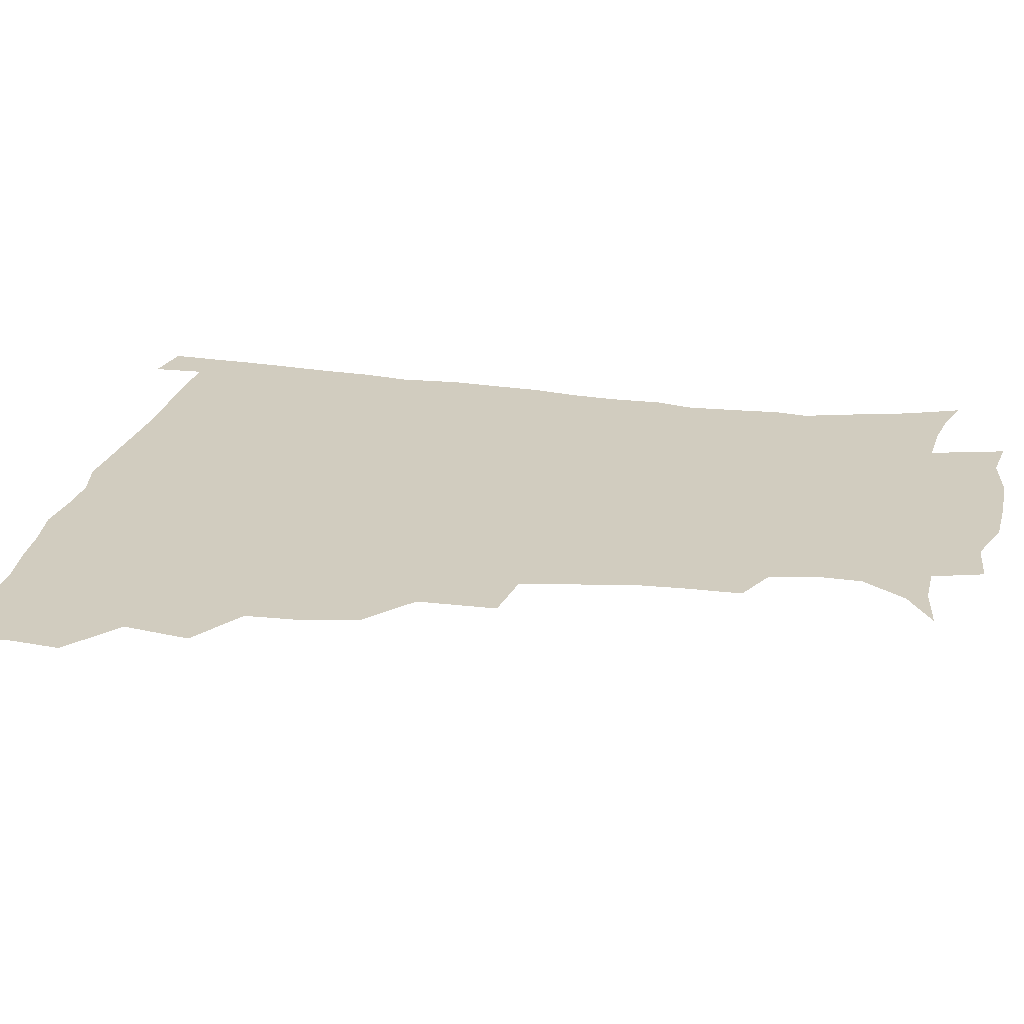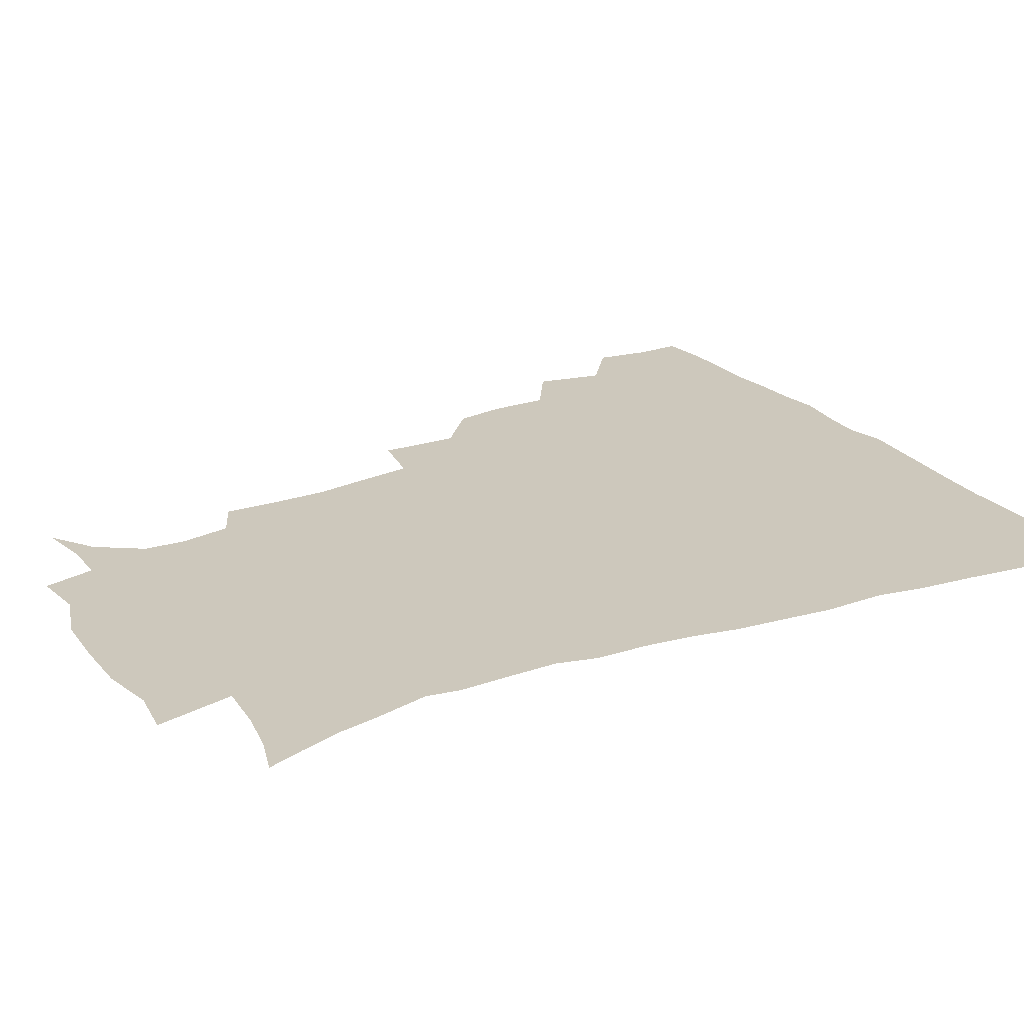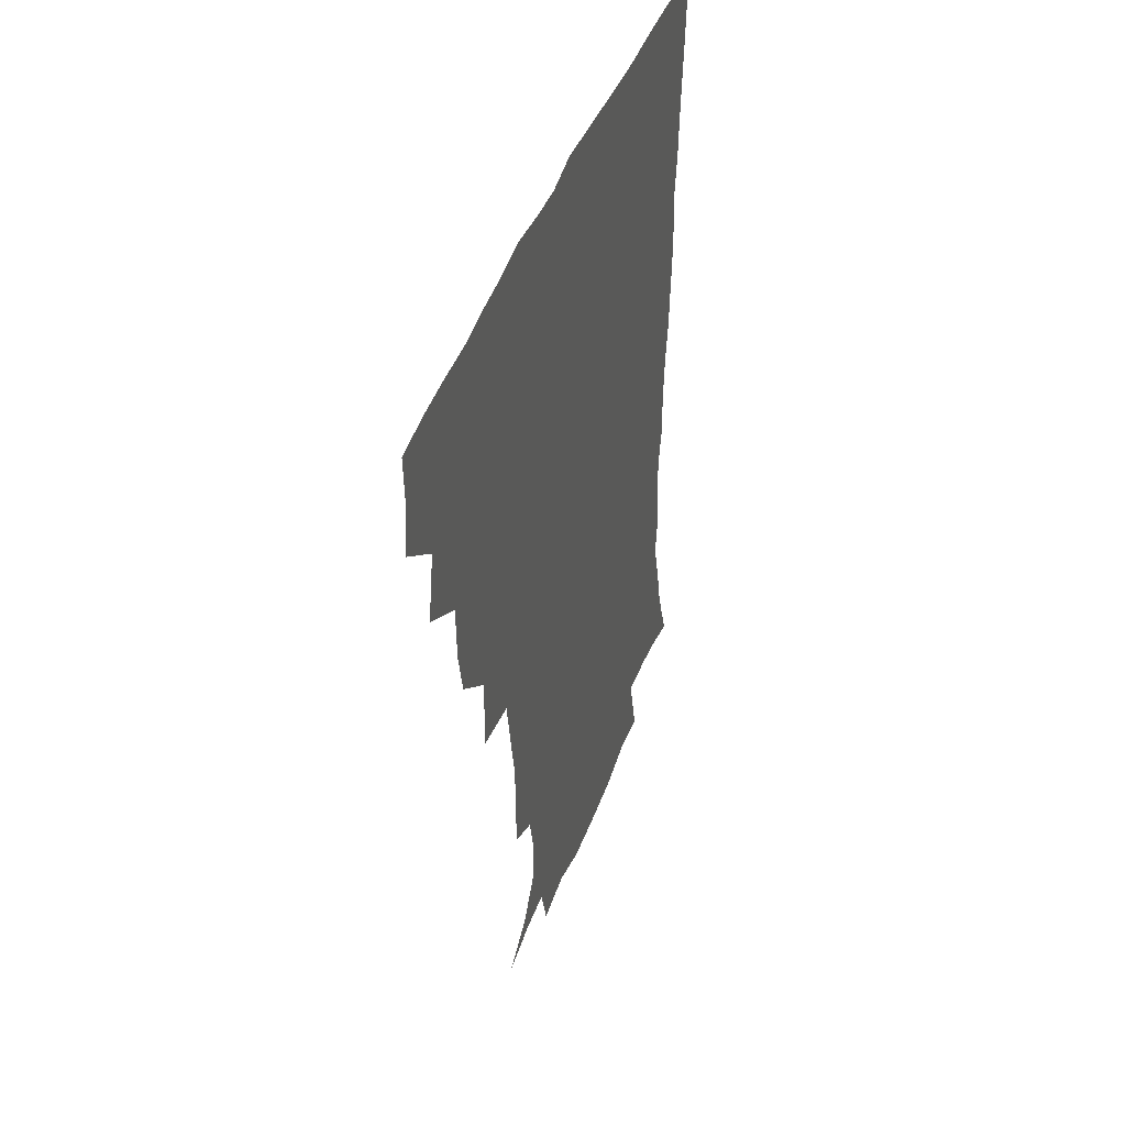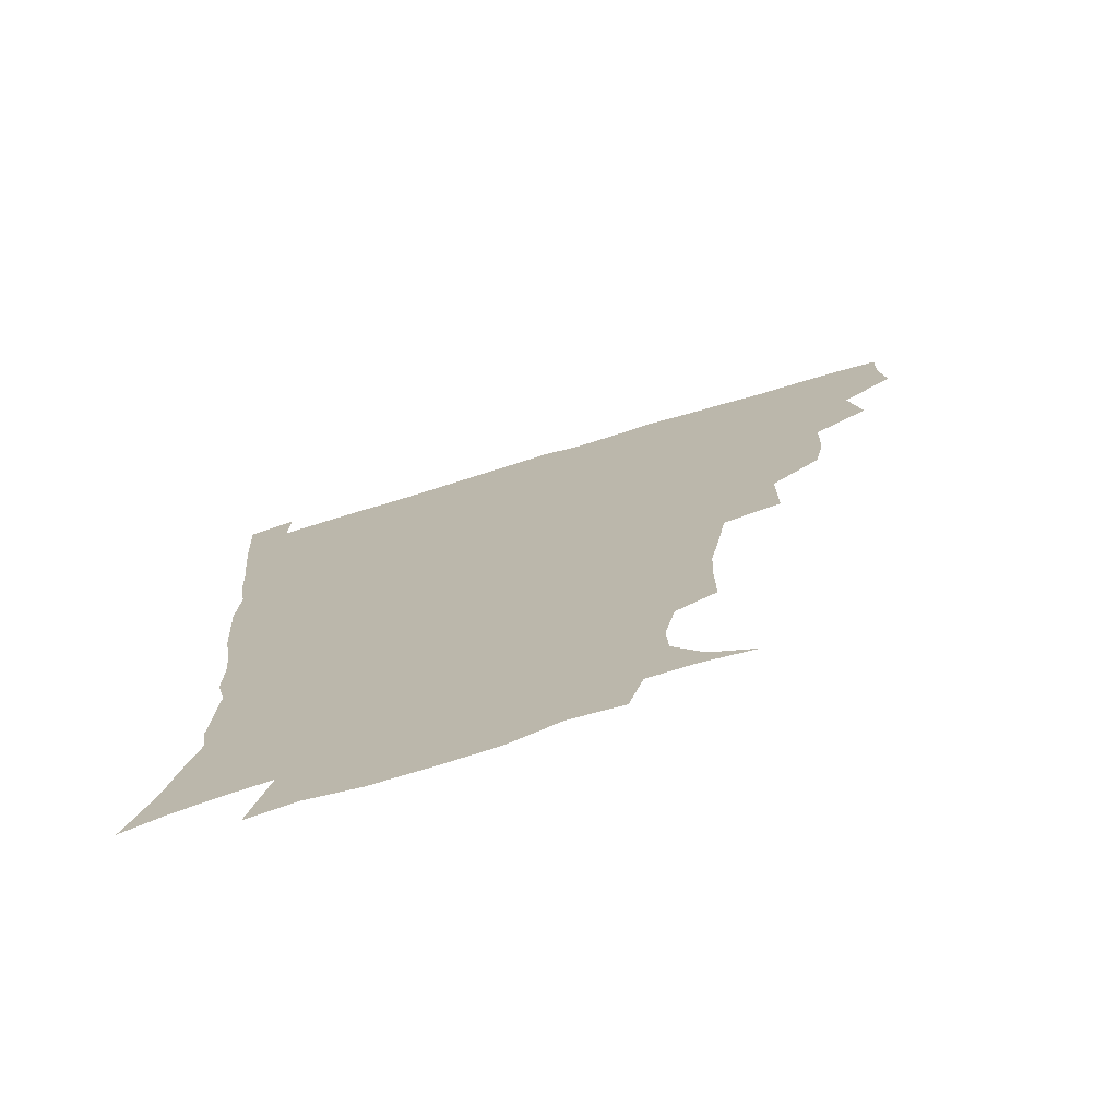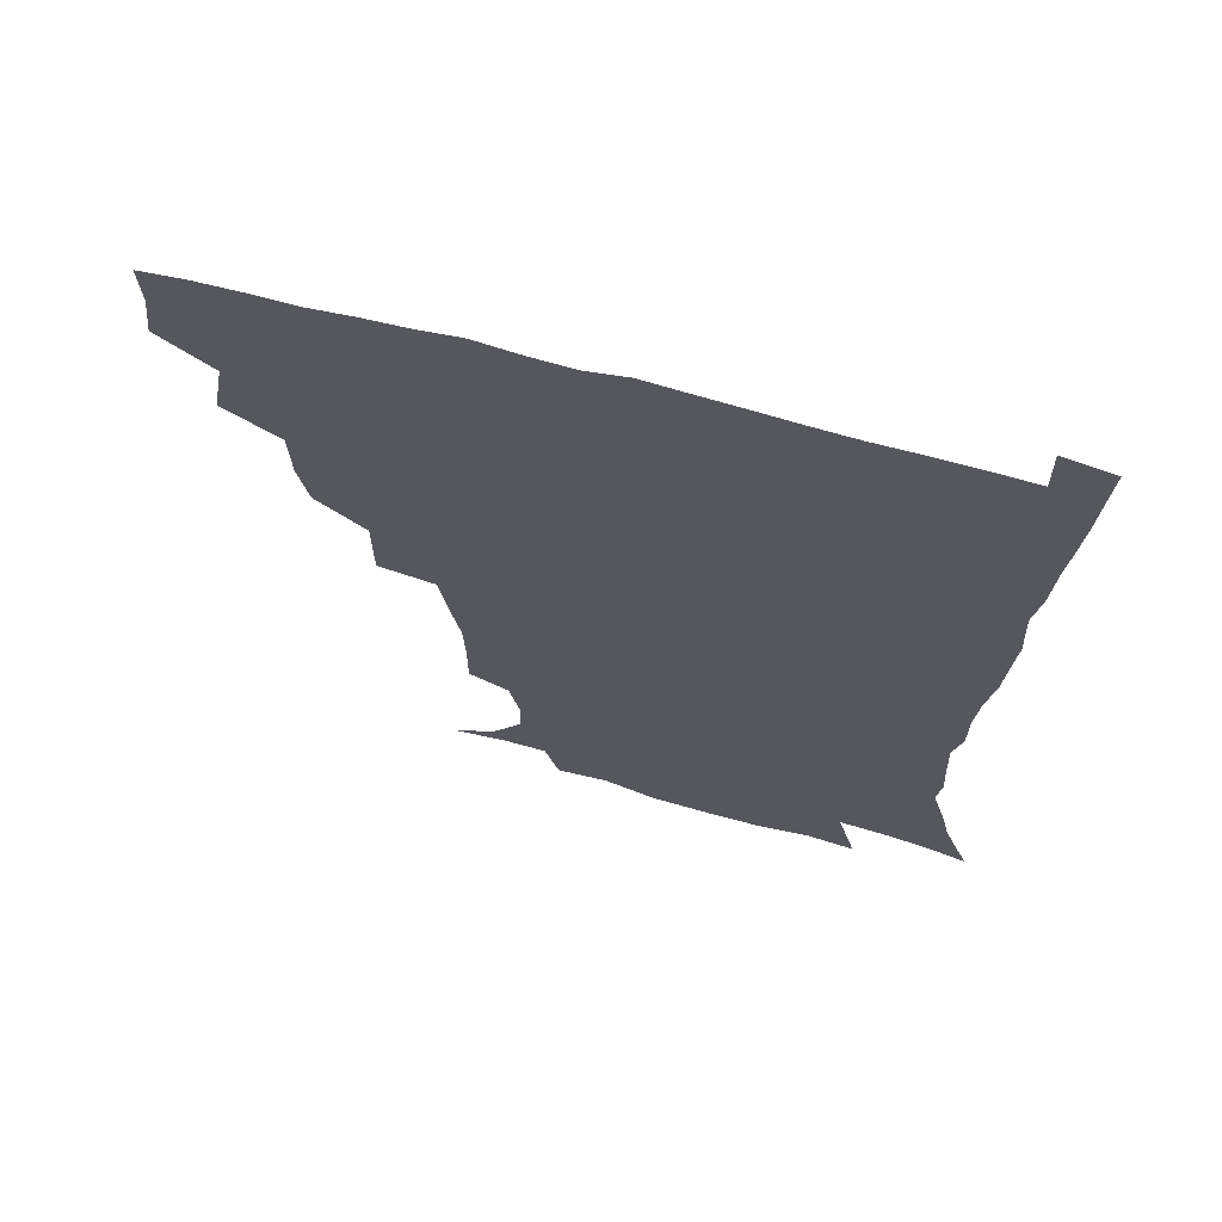
<metadata>
{"format":"obj","ext":"obj","renderer":"f3d","projection":"perspective","resolution":1024,"background":"white","views":[{"elev":23.9,"azim":-78.8,"up":"+Z"},{"elev":22.2,"azim":60.3,"up":"+Z"},{"elev":43.3,"azim":-71.3,"up":"+Y"},{"elev":-74.1,"azim":-163.3,"up":"+Y"},{"elev":67.5,"azim":14.9,"up":"+Y"}]}
</metadata>
<code>
v 435.6 401.9 0
v 437.6 419.5 0
v 436.9 435.2 0
v 449.4 365 0
v 453.4 387.4 0
v 452.5 403.6 0
v 453.3 419.9 0
v 452 436.9 0
v 471.9 316.2 0
v 468.5 332.9 0
v 467.9 352.7 0
v 470.2 374.2 0
v 469.5 389.9 0
v 468.8 405.2 0
v 468.3 420.3 0
v 467.2 437.2 0
v 488.5 275.6 0
v 488.4 301.8 0
v 487.3 325.4 0
v 485.9 342.5 0
v 486.1 360.7 0
v 485.5 376.2 0
v 484.8 391.2 0
v 484.1 405.9 0
v 483.2 420.8 0
v 482.5 436.9 0
v 514.5 200.4 0
v 514.6 219.3 0
v 514 236.4 0
v 511.3 250.8 0
v 507.7 272.3 0
v 504.3 292.4 0
v 502.7 311.2 0
v 500.5 326.9 0
v 500.2 344.1 0
v 500.6 362 0
v 500.4 377.4 0
v 499.6 391.9 0
v 498.9 406.2 0
v 498.2 420.5 0
v 497.2 438.5 0
v 506.3 139.2 0
v 521 148.6 0
v 531.1 163.2 0
v 531.6 176.7 0
v 528 193.6 0
v 527.8 215.4 0
v 526.5 232.1 0
v 524.7 247.7 0
v 522.2 264.4 0
v 519.9 282.5 0
v 518.6 300.7 0
v 518.2 319.1 0
v 517.5 334.3 0
v 515.8 348.3 0
v 516.1 364.4 0
v 515.2 378.3 0
v 514.2 392.4 0
v 513.4 406.8 0
v 512.6 421.3 0
v 511.7 439.1 0
v 524.3 141.7 0
v 535.9 154.6 0
v 541.7 171.7 0
v 540.8 188.1 0
v 539.2 204 0
v 539.8 225.6 0
v 537.6 239.1 0
v 536 254.1 0
v 534.4 271.2 0
v 532.5 286.1 0
v 532 304.7 0
v 531.4 319.3 0
v 531.2 335.9 0
v 530.5 350.2 0
v 530.1 364.7 0
v 530.5 379.2 0
v 528.8 392.9 0
v 528.3 407 0
v 527.2 422.5 0
v 526 441 0
v 539.3 141.2 0
v 551.3 163.1 0
v 553 180.6 0
v 551.7 194.9 0
v 551.6 213.3 0
v 551.3 231.1 0
v 549.7 244.7 0
v 548.8 260.9 0
v 547 274 0
v 545.9 289.8 0
v 545 304.3 0
v 545.3 322.1 0
v 545.3 337.2 0
v 544.6 350.9 0
v 544.2 364.7 0
v 544.5 379.4 0
v 543.8 392.8 0
v 543.5 406.5 0
v 542.3 421.8 0
v 540.9 439.1 0
v 544.2 124.2 0
v 557.8 147.8 0
v 563.3 166.3 0
v 564.2 185.1 0
v 563.9 200.6 0
v 563.4 216.9 0
v 563.1 232.7 0
v 561.7 247.2 0
v 560.9 262.5 0
v 560.2 277.4 0
v 559.2 292 0
v 559.9 309.4 0
v 558.8 322.1 0
v 559.4 339 0
v 558.8 351.6 0
v 559.1 366.1 0
v 558.6 379.5 0
v 557.9 393 0
v 557.7 406.8 0
v 557 421.2 0
v 555.5 438.2 0
v 561.8 125.8 0
v 572.5 149.6 0
v 576 170.2 0
v 576.2 185.5 0
v 575.8 202.2 0
v 574.4 220.2 0
v 575.9 236.9 0
v 574.1 249.1 0
v 573.8 264.6 0
v 573.3 278.4 0
v 572.7 292.9 0
v 572.9 310.4 0
v 573.2 325.2 0
v 573 338.6 0
v 572.9 352.2 0
v 573.4 366.9 0
v 572.7 379.8 0
v 572.7 393.3 0
v 572 407.3 0
v 571.1 421.8 0
v 569.4 441 0
v 579.3 119.8 0
v 586.8 150.7 0
v 588.1 170.3 0
v 588.5 187.4 0
v 588.3 204.9 0
v 587.2 217.7 0
v 586.2 239.9 0
v 587 251.6 0
v 587 265.1 0
v 586.6 280.2 0
v 586.3 294.5 0
v 586.3 310.8 0
v 586.5 325.6 0
v 586.9 338.9 0
v 586.8 352 0
v 587.1 366.6 0
v 587.1 379.9 0
v 587 393.5 0
v 586.8 407.1 0
v 585.4 422.8 0
v 583.7 439.8 0
v 599 118.6 0
v 600.8 150.3 0
v 600.7 170.5 0
v 600.7 188.9 0
v 600.5 205.2 0
v 601 218.1 0
v 600.1 232.8 0
v 599.7 247.4 0
v 599.1 265.6 0
v 599.4 281 0
v 599.5 295.3 0
v 599.6 310.8 0
v 600.1 324 0
v 600.4 339.4 0
v 600.9 352.8 0
v 601.2 366.8 0
v 601.6 380.2 0
v 601.4 393.7 0
v 601.1 407.8 0
v 600 422.9 0
v 598.3 438.7 0
v 618.1 118.3 0
v 615.1 150.1 0
v 614.1 168.6 0
v 612.8 187.7 0
v 612.4 203.9 0
v 612.9 220.6 0
v 612.2 235.6 0
v 612.2 252 0
v 612.3 265.3 0
v 612 281 0
v 612.5 295.2 0
v 612.8 309.4 0
v 613.5 324.9 0
v 613.8 338.5 0
v 614.5 353.3 0
v 615.1 367 0
v 615.7 380.2 0
v 616.4 393.8 0
v 616.6 407.2 0
v 615.5 422 0
v 613.8 437.4 0
v 636.2 121.3 0
v 630.6 146.8 0
v 626.9 168.7 0
v 625.6 185.5 0
v 624.3 203.1 0
v 624.2 220.5 0
v 624.1 235.5 0
v 624.2 249.8 0
v 624.7 265.1 0
v 625.1 278.5 0
v 625.3 293.7 0
v 626.1 307.2 0
v 625.9 325.5 0
v 627.1 338.2 0
v 627.7 353.4 0
v 628.8 366.1 0
v 629.7 379.9 0
v 630.3 393.6 0
v 630.9 407.3 0
v 630.9 421.3 0
v 629.6 436.5 0
v 652.8 118.9 0
v 646.2 144.7 0
v 641.5 164.1 0
v 637.8 184.3 0
v 636.4 201.2 0
v 635.6 218.3 0
v 636.2 232.3 0
v 637.3 244.3 0
v 636.2 263.5 0
v 637.4 276.8 0
v 637.7 291.8 0
v 639.9 303.6 0
v 639.5 320.9 0
v 640.6 335.2 0
v 640.5 352 0
v 642.3 364.9 0
v 643.3 380.9 0
v 644.3 393.5 0
v 645 407.2 0
v 645.5 421.1 0
v 644.6 436.6 0
v 663.4 143.1 0
v 654.7 163.3 0
v 651.1 180 0
v 648.8 196.8 0
v 647.5 213.4 0
v 647.4 229 0
v 648.5 242.6 0
v 649.2 257.1 0
v 649.6 272.9 0
v 650.9 286.6 0
v 651.5 303.2 0
v 652.4 318 0
v 654.4 331.2 0
v 654.9 347.2 0
v 655.8 362.6 0
v 656.3 379.3 0
v 657.9 393.1 0
v 659.2 406.8 0
v 659.9 421.1 0
v 660 436.2 0
v 678 140.4 0
v 670.4 157.3 0
v 665 174.2 0
v 662.3 189.7 0
v 660.2 205.5 0
v 659.9 221.1 0
v 660.1 236.1 0
v 661 250.6 0
v 662.3 265.5 0
v 662.6 282.2 0
v 664 297.3 0
v 666.9 310.1 0
v 666.8 327.9 0
v 667.2 344.9 0
v 668.9 359.8 0
v 670.4 375.3 0
v 672.2 390.5 0
v 673.4 406 0
v 674.6 420.5 0
v 675.4 435.3 0
v 675 452.9 0
v 691.6 136.1 0
v 686.9 148.5 0
v 682.2 162.1 0
v 679.3 175.2 0
v 674.3 193.5 0
v 675.9 204.4 0
v 675 220.4 0
v 674.3 237.5 0
v 677.3 250.2 0
v 677.4 267.9 0
v 678.8 284.1 0
v 681.4 298.8 0
v 682.5 315.5 0
v 683.7 332 0
v 682.7 352.7 0
v 685.1 368.4 0
v 686.3 386.9 0
v 688 403.8 0
v 689.3 419.4 0
v 690.2 434.6 0
v 691.3 449.7 0
f 5 6 1
f 1 6 2
f 6 7 2
f 2 7 3
f 7 8 3
f 11 12 4
f 4 12 5
f 12 13 5
f 5 13 6
f 13 14 6
f 6 14 7
f 14 15 7
f 7 15 8
f 15 16 8
f 18 19 9
f 9 19 10
f 19 20 10
f 10 20 11
f 20 21 11
f 11 21 12
f 21 22 12
f 12 22 13
f 22 23 13
f 13 23 14
f 23 24 14
f 14 24 15
f 24 25 15
f 15 25 16
f 25 26 16
f 31 32 17
f 17 32 18
f 32 33 18
f 18 33 19
f 33 34 19
f 19 34 20
f 34 35 20
f 20 35 21
f 35 36 21
f 21 36 22
f 36 37 22
f 22 37 23
f 37 38 23
f 23 38 24
f 38 39 24
f 24 39 25
f 39 40 25
f 25 40 26
f 40 41 26
f 46 47 27
f 27 47 28
f 47 48 28
f 28 48 29
f 48 49 29
f 29 49 30
f 49 50 30
f 30 50 31
f 50 51 31
f 31 51 32
f 51 52 32
f 32 52 33
f 52 53 33
f 33 53 34
f 53 54 34
f 34 54 35
f 54 55 35
f 35 55 36
f 55 56 36
f 36 56 37
f 56 57 37
f 37 57 38
f 57 58 38
f 38 58 39
f 58 59 39
f 39 59 40
f 59 60 40
f 40 60 41
f 60 61 41
f 42 62 43
f 62 63 43
f 43 63 44
f 63 64 44
f 44 64 45
f 64 65 45
f 45 65 46
f 65 66 46
f 46 66 47
f 66 67 47
f 47 67 48
f 67 68 48
f 48 68 49
f 68 69 49
f 49 69 50
f 69 70 50
f 50 70 51
f 70 71 51
f 51 71 52
f 71 72 52
f 52 72 53
f 72 73 53
f 53 73 54
f 73 74 54
f 54 74 55
f 74 75 55
f 55 75 56
f 75 76 56
f 56 76 57
f 76 77 57
f 57 77 58
f 77 78 58
f 58 78 59
f 78 79 59
f 59 79 60
f 79 80 60
f 60 80 61
f 80 81 61
f 62 82 63
f 82 83 63
f 63 83 64
f 83 84 64
f 64 84 65
f 84 85 65
f 65 85 66
f 85 86 66
f 66 86 67
f 86 87 67
f 67 87 68
f 87 88 68
f 68 88 69
f 88 89 69
f 69 89 70
f 89 90 70
f 70 90 71
f 90 91 71
f 71 91 72
f 91 92 72
f 72 92 73
f 92 93 73
f 73 93 74
f 93 94 74
f 74 94 75
f 94 95 75
f 75 95 76
f 95 96 76
f 76 96 77
f 96 97 77
f 77 97 78
f 97 98 78
f 78 98 79
f 98 99 79
f 79 99 80
f 99 100 80
f 80 100 81
f 100 101 81
f 102 103 82
f 82 103 83
f 103 104 83
f 83 104 84
f 104 105 84
f 84 105 85
f 105 106 85
f 85 106 86
f 106 107 86
f 86 107 87
f 107 108 87
f 87 108 88
f 108 109 88
f 88 109 89
f 109 110 89
f 89 110 90
f 110 111 90
f 90 111 91
f 111 112 91
f 91 112 92
f 112 113 92
f 92 113 93
f 113 114 93
f 93 114 94
f 114 115 94
f 94 115 95
f 115 116 95
f 95 116 96
f 116 117 96
f 96 117 97
f 117 118 97
f 97 118 98
f 118 119 98
f 98 119 99
f 119 120 99
f 99 120 100
f 120 121 100
f 100 121 101
f 121 122 101
f 102 123 103
f 123 124 103
f 103 124 104
f 124 125 104
f 104 125 105
f 125 126 105
f 105 126 106
f 126 127 106
f 106 127 107
f 127 128 107
f 107 128 108
f 128 129 108
f 108 129 109
f 129 130 109
f 109 130 110
f 130 131 110
f 110 131 111
f 131 132 111
f 111 132 112
f 132 133 112
f 112 133 113
f 133 134 113
f 113 134 114
f 134 135 114
f 114 135 115
f 135 136 115
f 115 136 116
f 136 137 116
f 116 137 117
f 137 138 117
f 117 138 118
f 138 139 118
f 118 139 119
f 139 140 119
f 119 140 120
f 140 141 120
f 120 141 121
f 141 142 121
f 121 142 122
f 142 143 122
f 123 144 124
f 144 145 124
f 124 145 125
f 145 146 125
f 125 146 126
f 146 147 126
f 126 147 127
f 147 148 127
f 127 148 128
f 148 149 128
f 128 149 129
f 149 150 129
f 129 150 130
f 150 151 130
f 130 151 131
f 151 152 131
f 131 152 132
f 152 153 132
f 132 153 133
f 153 154 133
f 133 154 134
f 154 155 134
f 134 155 135
f 155 156 135
f 135 156 136
f 156 157 136
f 136 157 137
f 157 158 137
f 137 158 138
f 158 159 138
f 138 159 139
f 159 160 139
f 139 160 140
f 160 161 140
f 140 161 141
f 161 162 141
f 141 162 142
f 162 163 142
f 142 163 143
f 163 164 143
f 144 165 145
f 165 166 145
f 145 166 146
f 166 167 146
f 146 167 147
f 167 168 147
f 147 168 148
f 168 169 148
f 148 169 149
f 169 170 149
f 149 170 150
f 170 171 150
f 150 171 151
f 171 172 151
f 151 172 152
f 172 173 152
f 152 173 153
f 173 174 153
f 153 174 154
f 174 175 154
f 154 175 155
f 175 176 155
f 155 176 156
f 176 177 156
f 156 177 157
f 177 178 157
f 157 178 158
f 178 179 158
f 158 179 159
f 179 180 159
f 159 180 160
f 180 181 160
f 160 181 161
f 181 182 161
f 161 182 162
f 182 183 162
f 162 183 163
f 183 184 163
f 163 184 164
f 184 185 164
f 165 186 166
f 186 187 166
f 166 187 167
f 187 188 167
f 167 188 168
f 188 189 168
f 168 189 169
f 189 190 169
f 169 190 170
f 190 191 170
f 170 191 171
f 191 192 171
f 171 192 172
f 192 193 172
f 172 193 173
f 193 194 173
f 173 194 174
f 194 195 174
f 174 195 175
f 195 196 175
f 175 196 176
f 196 197 176
f 176 197 177
f 197 198 177
f 177 198 178
f 198 199 178
f 178 199 179
f 199 200 179
f 179 200 180
f 200 201 180
f 180 201 181
f 201 202 181
f 181 202 182
f 202 203 182
f 182 203 183
f 203 204 183
f 183 204 184
f 204 205 184
f 184 205 185
f 205 206 185
f 186 207 187
f 207 208 187
f 187 208 188
f 208 209 188
f 188 209 189
f 209 210 189
f 189 210 190
f 210 211 190
f 190 211 191
f 211 212 191
f 191 212 192
f 212 213 192
f 192 213 193
f 213 214 193
f 193 214 194
f 214 215 194
f 194 215 195
f 215 216 195
f 195 216 196
f 216 217 196
f 196 217 197
f 217 218 197
f 197 218 198
f 218 219 198
f 198 219 199
f 219 220 199
f 199 220 200
f 220 221 200
f 200 221 201
f 221 222 201
f 201 222 202
f 222 223 202
f 202 223 203
f 223 224 203
f 203 224 204
f 224 225 204
f 204 225 205
f 225 226 205
f 205 226 206
f 226 227 206
f 207 228 208
f 228 229 208
f 208 229 209
f 229 230 209
f 209 230 210
f 230 231 210
f 210 231 211
f 231 232 211
f 211 232 212
f 232 233 212
f 212 233 213
f 233 234 213
f 213 234 214
f 234 235 214
f 214 235 215
f 235 236 215
f 215 236 216
f 236 237 216
f 216 237 217
f 237 238 217
f 217 238 218
f 238 239 218
f 218 239 219
f 239 240 219
f 219 240 220
f 240 241 220
f 220 241 221
f 241 242 221
f 221 242 222
f 242 243 222
f 222 243 223
f 243 244 223
f 223 244 224
f 244 245 224
f 224 245 225
f 245 246 225
f 225 246 226
f 246 247 226
f 226 247 227
f 247 248 227
f 229 249 230
f 249 250 230
f 230 250 231
f 250 251 231
f 231 251 232
f 251 252 232
f 232 252 233
f 252 253 233
f 233 253 234
f 253 254 234
f 234 254 235
f 254 255 235
f 235 255 236
f 255 256 236
f 236 256 237
f 256 257 237
f 237 257 238
f 257 258 238
f 238 258 239
f 258 259 239
f 239 259 240
f 259 260 240
f 240 260 241
f 260 261 241
f 241 261 242
f 261 262 242
f 242 262 243
f 262 263 243
f 243 263 244
f 263 264 244
f 244 264 245
f 264 265 245
f 245 265 246
f 265 266 246
f 246 266 247
f 266 267 247
f 247 267 248
f 267 268 248
f 249 269 250
f 269 270 250
f 250 270 251
f 270 271 251
f 251 271 252
f 271 272 252
f 252 272 253
f 272 273 253
f 253 273 254
f 273 274 254
f 254 274 255
f 274 275 255
f 255 275 256
f 275 276 256
f 256 276 257
f 276 277 257
f 257 277 258
f 277 278 258
f 258 278 259
f 278 279 259
f 259 279 260
f 279 280 260
f 260 280 261
f 280 281 261
f 261 281 262
f 281 282 262
f 262 282 263
f 282 283 263
f 263 283 264
f 283 284 264
f 264 284 265
f 284 285 265
f 265 285 266
f 285 286 266
f 266 286 267
f 286 287 267
f 267 287 268
f 287 288 268
f 269 290 270
f 290 291 270
f 270 291 271
f 291 292 271
f 271 292 272
f 292 293 272
f 272 293 273
f 293 294 273
f 273 294 274
f 294 295 274
f 274 295 275
f 295 296 275
f 275 296 276
f 296 297 276
f 276 297 277
f 297 298 277
f 277 298 278
f 298 299 278
f 278 299 279
f 299 300 279
f 279 300 280
f 300 301 280
f 280 301 281
f 301 302 281
f 281 302 282
f 302 303 282
f 282 303 283
f 303 304 283
f 283 304 284
f 304 305 284
f 284 305 285
f 305 306 285
f 285 306 286
f 306 307 286
f 286 307 287
f 307 308 287
f 287 308 288
f 308 309 288
f 288 309 289
f 309 310 289

</code>
